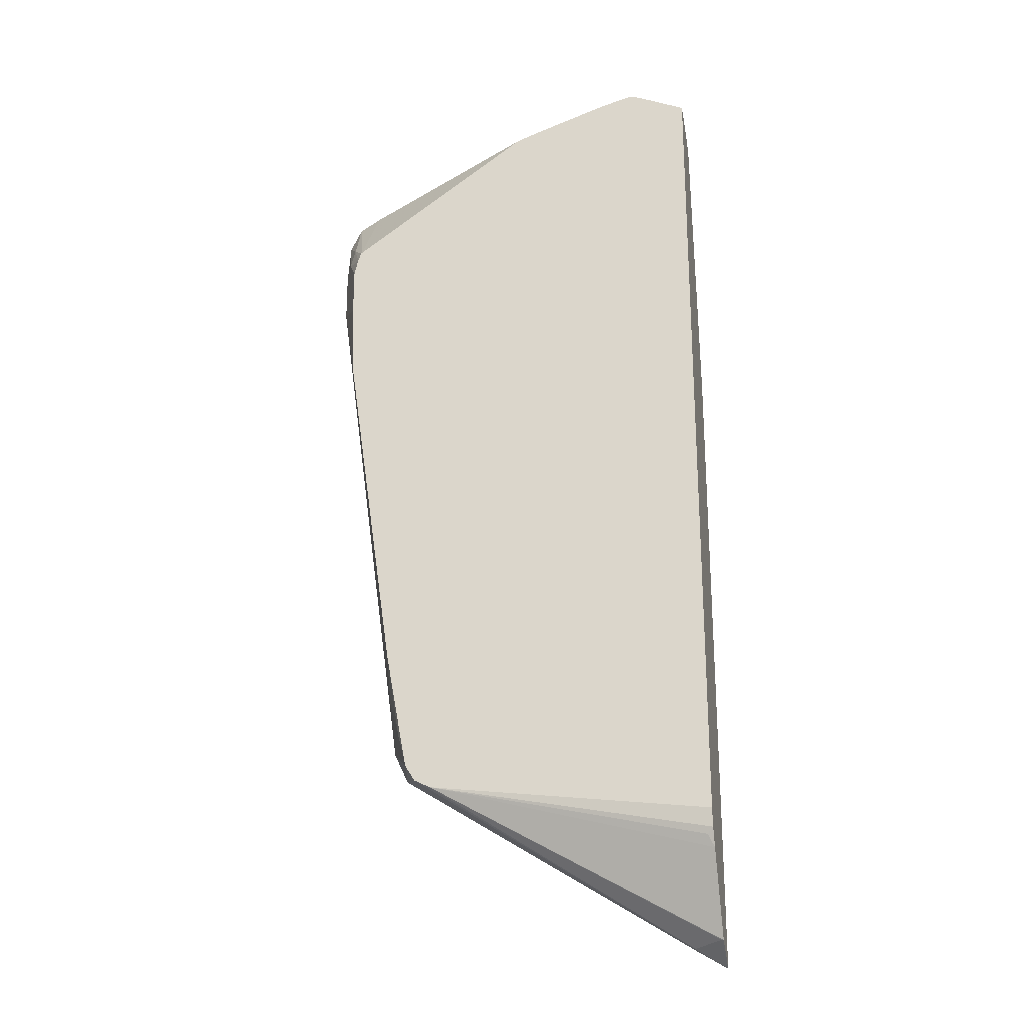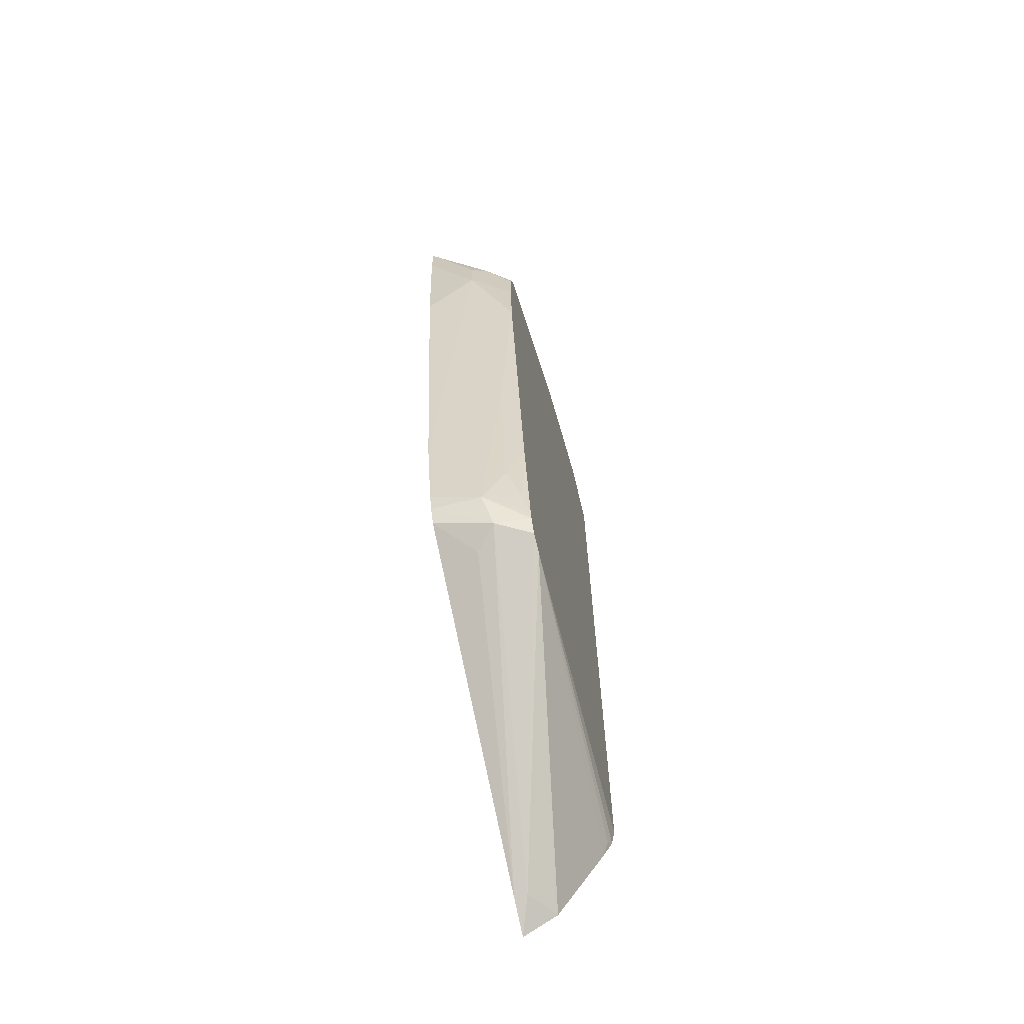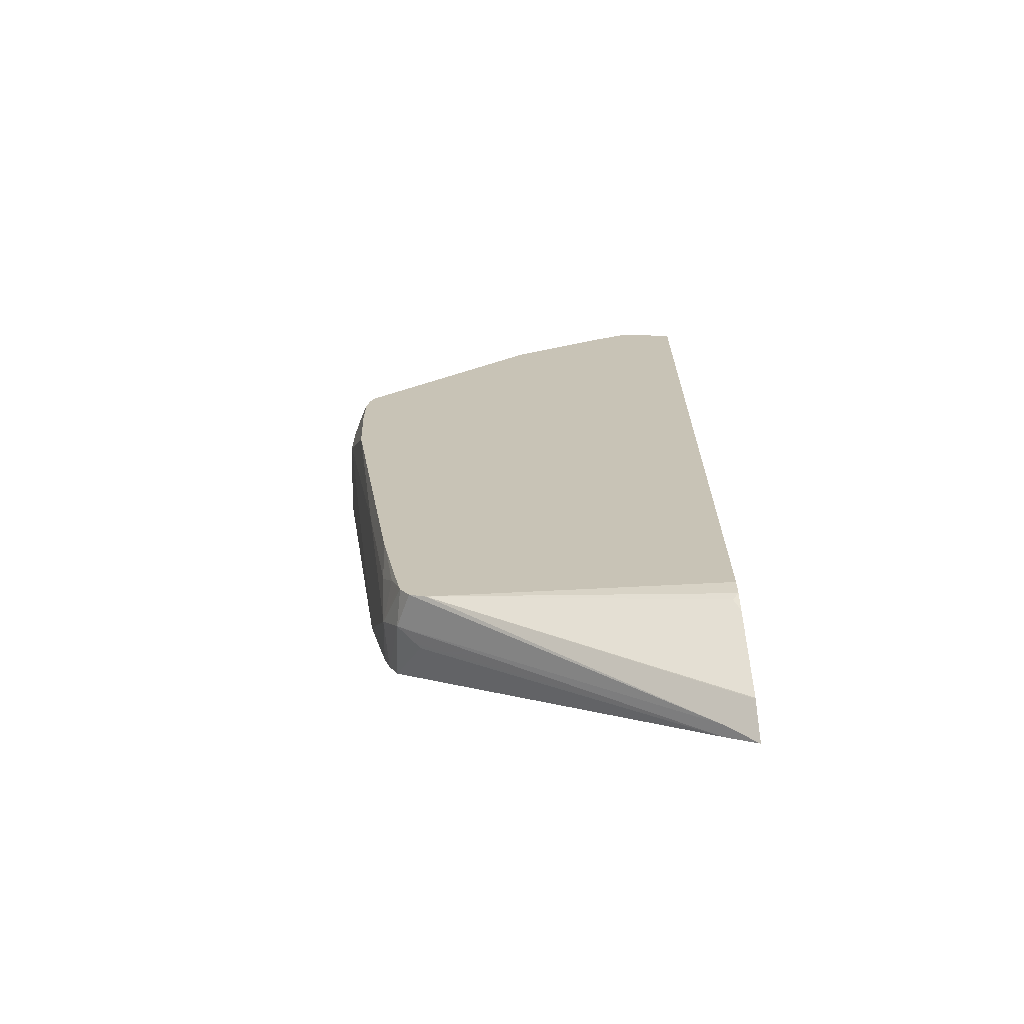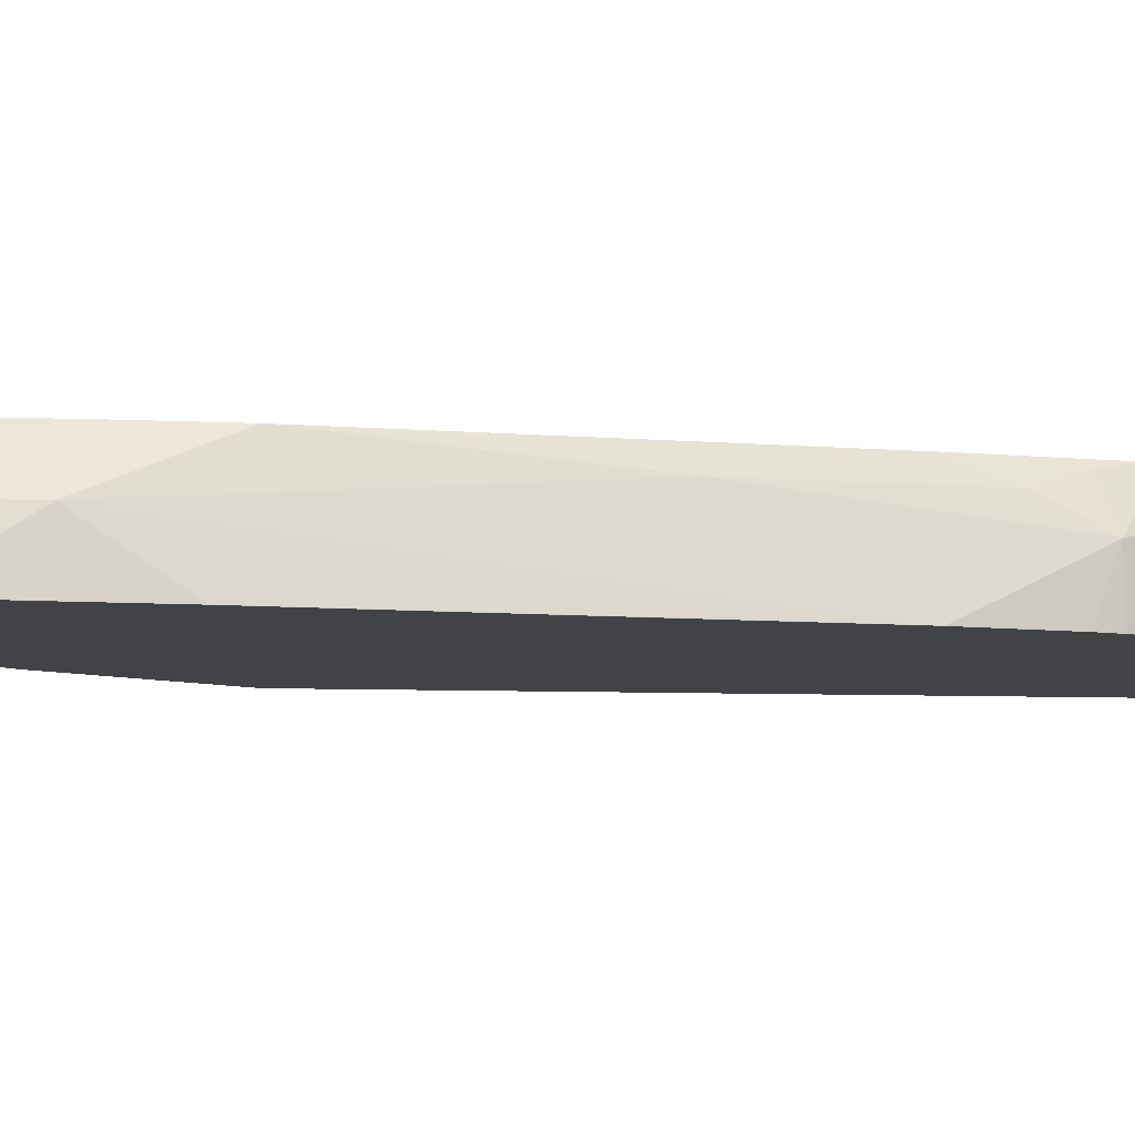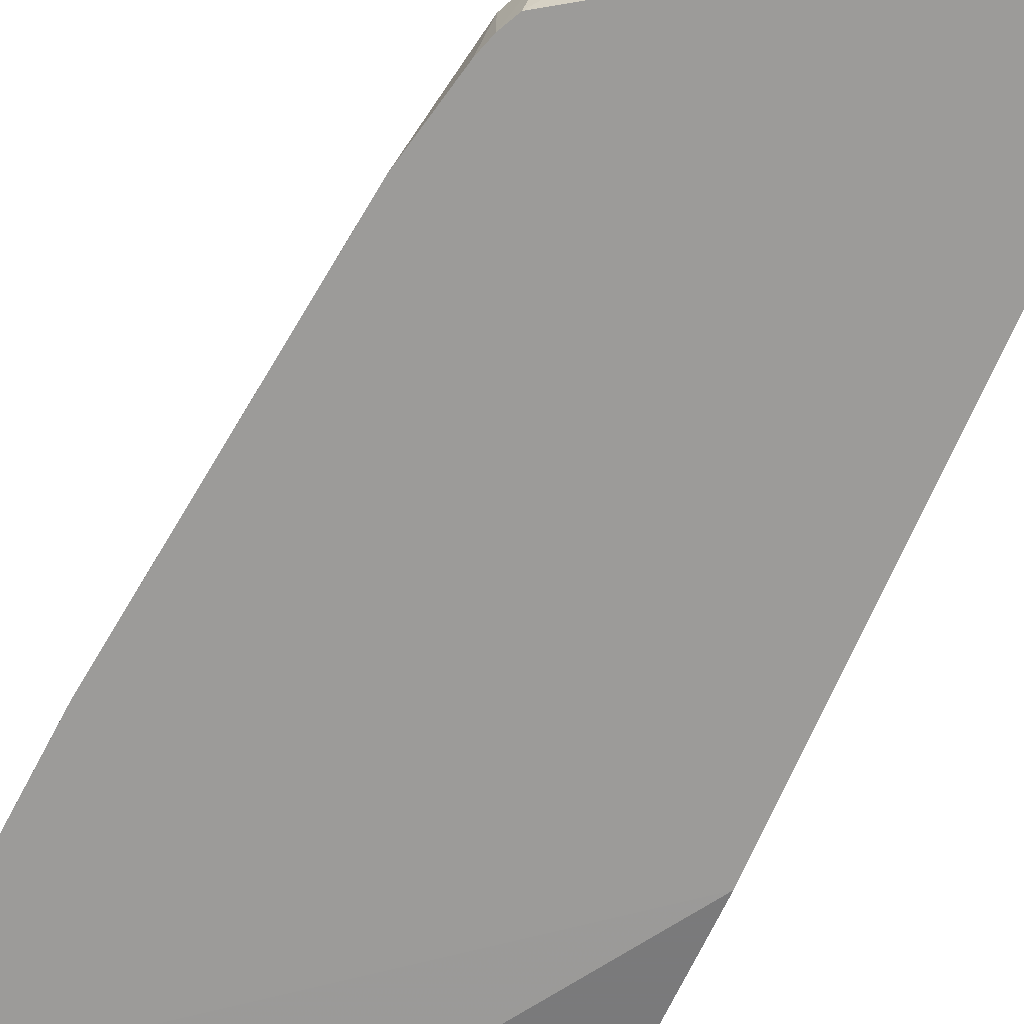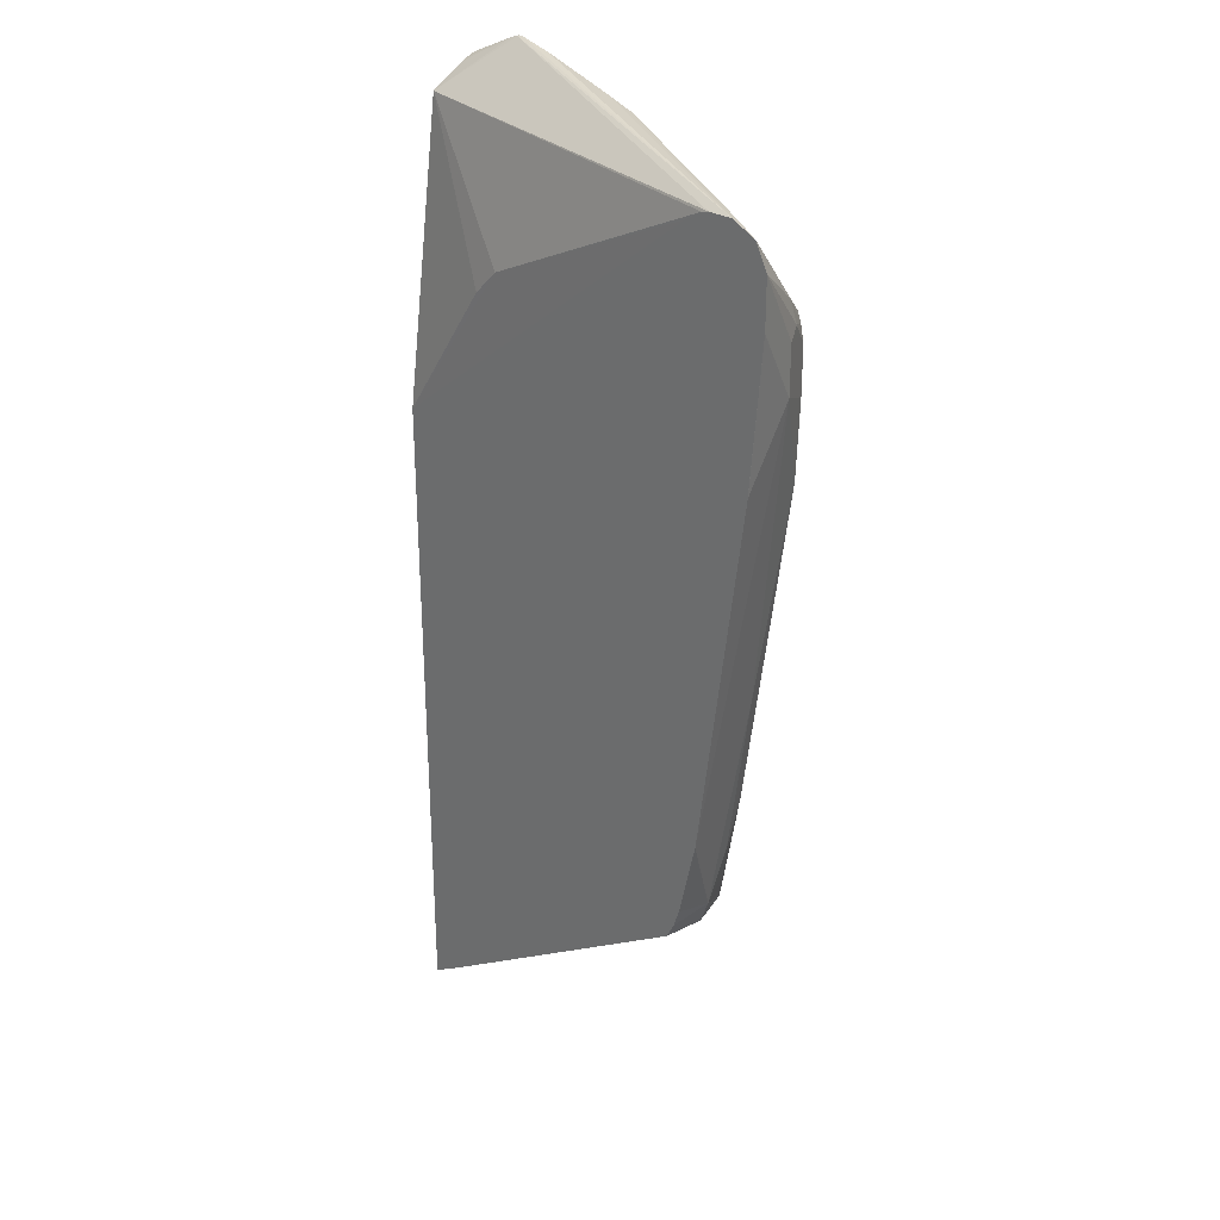
<metadata>
{"format":"obj","ext":"obj","renderer":"f3d","projection":"perspective","resolution":1024,"background":"white","views":[{"elev":-23.6,"azim":-168.1,"up":"+Z"},{"elev":-68.5,"azim":104.9,"up":"+Z"},{"elev":-69.0,"azim":-173.9,"up":"+Z"},{"elev":-7.3,"azim":83.5,"up":"+Y"},{"elev":-69.7,"azim":156.8,"up":"+Y"},{"elev":28.1,"azim":43.4,"up":"+Z"}]}
</metadata>
<code>
v 0.1579 0.1674 0.5237
v 0.1579 0.1565 0.5196
v 0.1959 0.1674 0.5404
v 0.1579 0.1674 -0.1243
v 0.1579 0.1276 0.5037
v 0.2033 0.1674 0.5429
v 0.3826 0.1674 -0.09558
v 0.1579 0.165 -0.1387
v 0.2296 0.09566 0.3826
v 0.2487 0.09566 0.4017
v 0.4344 0.09549 0.4865
v 0.44 0.09549 0.4879
v 0.2041 0.1658 0.542
v 0.1579 0.09549 0.275
v 0.2057 0.1674 0.5429
v 0.3954 0.1674 -0.08927
v 0.1818 0.1052 -0.22
v 0.1595 0.1212 -0.2168
v 0.1579 0.1215 -0.2171
v 0.1579 0.1579 -0.153
v 0.1626 0.1626 -0.1434
v 0.421 0.09549 0.4784
v 0.4592 0.09549 0.4879
v 0.1579 0.09549 -0.2344
v 0.2305 0.1674 0.5363
v 0.4081 0.1403 -0.08288
v 0.4027 0.1674 -0.0774
v 0.4049 0.1562 -0.07968
v 0.1818 0.09549 -0.22
v 0.3097 0.1674 0.5093
v 0.2879 0.1674 0.5172
v 0.4784 0.09549 0.4784
v 0.4592 0.102 0.4846
v 0.4211 0.09549 -0.05716
v 0.4145 0.09549 -0.07009
v 0.3954 0.1275 -0.08927
v 0.4209 0.1339 -0.05739
v 0.4041 0.1674 -0.07177
v 0.3922 0.1244 -0.09087
v 0.4555 0.1674 0.4083
v 0.4783 0.09566 0.4783
v 0.4879 0.09549 0.4593
v 0.4687 0.1435 0.4256
v 0.4257 0.09549 -0.04308
v 0.4113 0.1626 -0.0478
v 0.4209 0.1531 -0.01911
v 0.44 0.1531 0.1148
v 0.44 0.09566 0.01916
v 0.418 0.1674 0.002953
v 0.4585 0.1674 0.4008
v 0.4879 0.09549 0.421
v 0.4783 0.1339 0.4017
v 0.4719 0.1467 0.4081
v 0.44 0.09549 0.01916
v 0.4209 0.1674 0.01916
v 0.44 0.1674 0.1531
v 0.4592 0.1674 0.2869
v 0.4783 0.1339 0.3635
v 0.4592 0.1148 0.1913
v 0.4783 0.09566 0.3061
v 0.4615 0.1674 0.3874
v 0.4783 0.09549 0.3061
v 0.4655 0.1594 0.3953
v 0.4615 0.1674 0.3491
f 37 38 45
f 29 39 35
f 30 33 40
f 32 41 33
f 32 42 43
f 34 37 44
f 32 40 41
f 33 41 40
f 35 39 36
f 37 45 46
f 27 38 37
f 32 43 40
f 26 37 34
f 18 24 19
f 26 28 27
f 26 36 29
f 26 35 36
f 26 34 35
f 23 33 30
f 23 32 33
f 23 31 25
f 23 30 31
f 17 26 29
f 17 24 18
f 17 29 24
f 37 46 47
f 16 28 26
f 26 27 37
f 37 47 48
f 51 60 58
f 38 49 45
f 16 27 28
f 58 60 59
f 57 64 58
f 53 63 61
f 52 64 61
f 52 58 64
f 52 63 53
f 52 61 63
f 51 62 60
f 50 53 61
f 48 62 54
f 48 60 62
f 48 59 60
f 37 48 44
f 47 59 48
f 47 57 58
f 47 56 57
f 46 56 47
f 46 55 56
f 45 55 46
f 45 49 55
f 44 48 54
f 43 53 50
f 42 53 43
f 42 52 53
f 42 58 52
f 42 51 58
f 40 43 50
f 47 58 59
f 16 26 17
f 29 36 39
f 13 23 15
f 3 5 6
f 2 5 3
f 1 5 2
f 1 14 5
f 1 24 14
f 1 19 24
f 1 20 19
f 1 8 20
f 1 4 8
f 1 7 4
f 1 16 7
f 1 27 16
f 1 38 27
f 4 7 8
f 1 49 38
f 1 56 55
f 1 57 56
f 1 64 57
f 1 61 64
f 1 50 61
f 1 40 50
f 1 30 40
f 1 31 30
f 1 15 25
f 1 6 15
f 1 3 6
f 1 2 3
f 15 23 25
f 1 55 49
f 5 9 10
f 1 25 31
f 5 11 12
f 12 23 13
f 5 10 11
f 11 23 12
f 11 32 23
f 11 51 42
f 11 62 51
f 11 54 62
f 11 44 54
f 11 34 44
f 11 35 34
f 11 29 35
f 11 24 29
f 11 14 24
f 11 22 14
f 11 42 32
f 10 14 22
f 10 22 11
f 5 14 9
f 6 13 15
f 7 16 17
f 7 17 18
f 7 18 19
f 5 13 6
f 7 20 21
f 7 21 8
f 8 21 20
f 5 12 13
f 9 14 10
f 7 19 20

</code>
